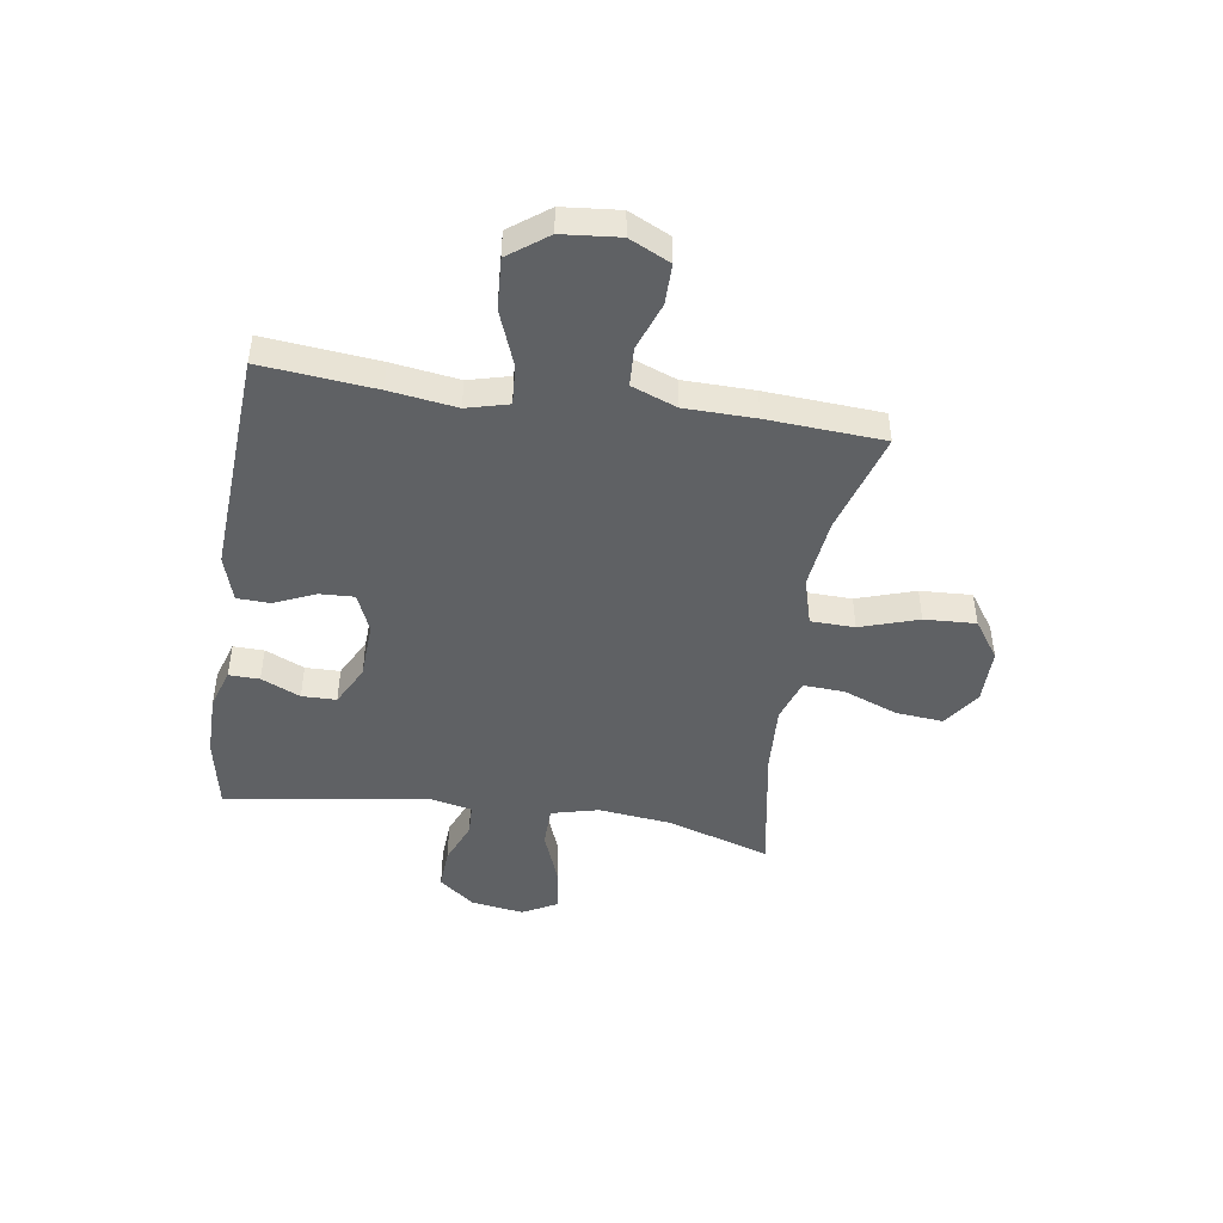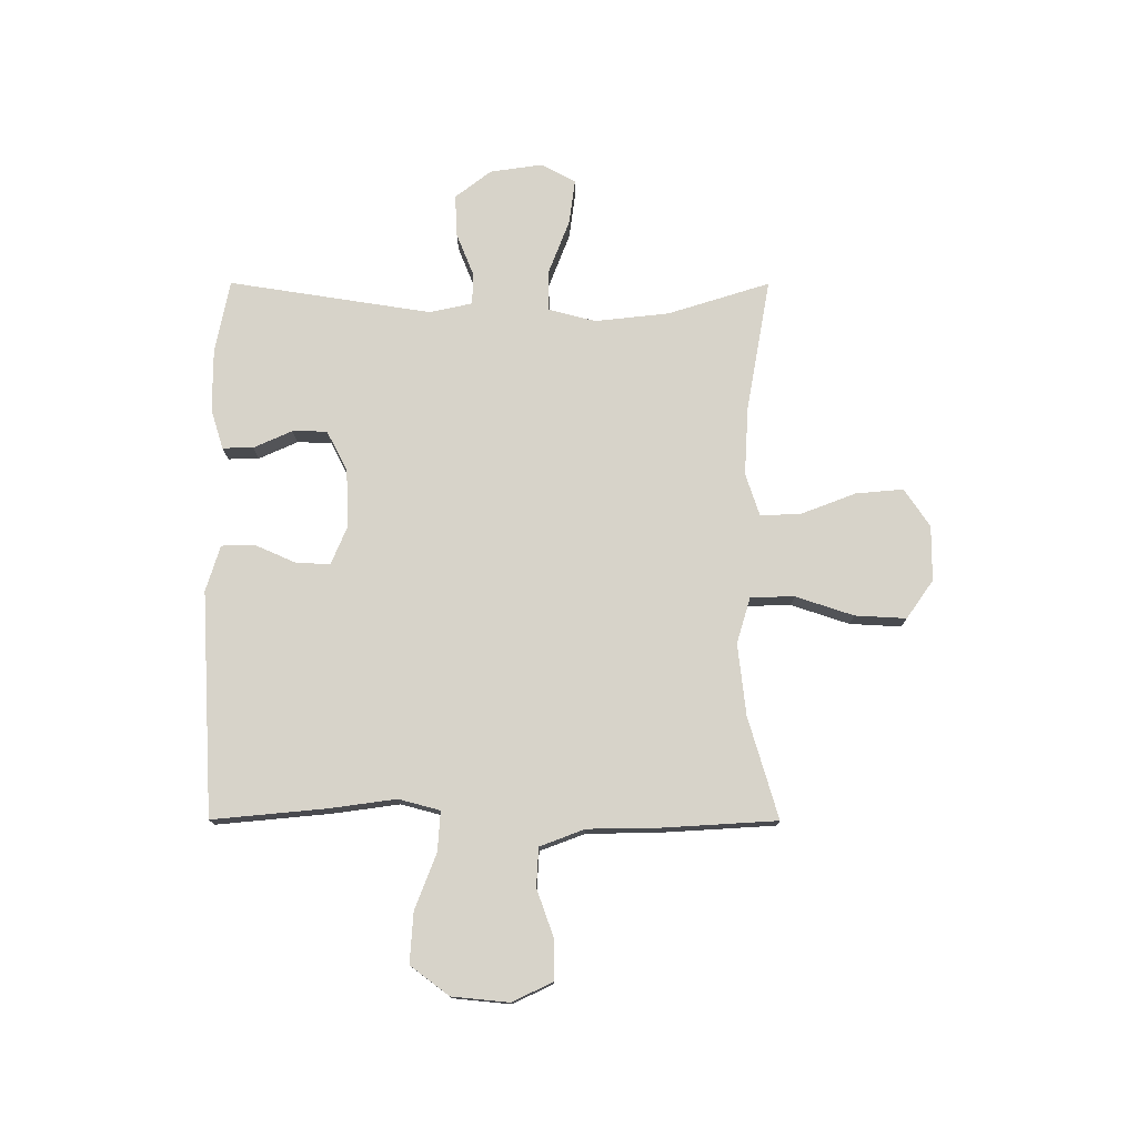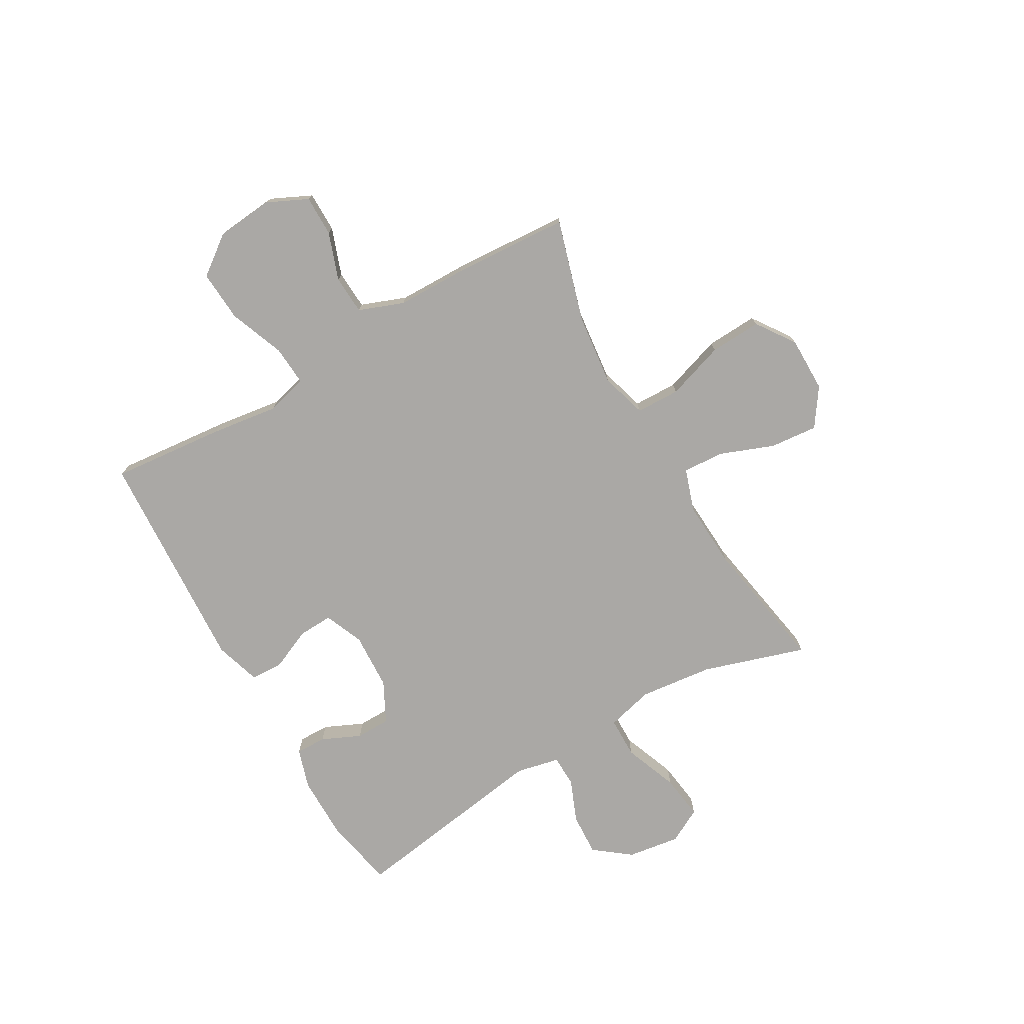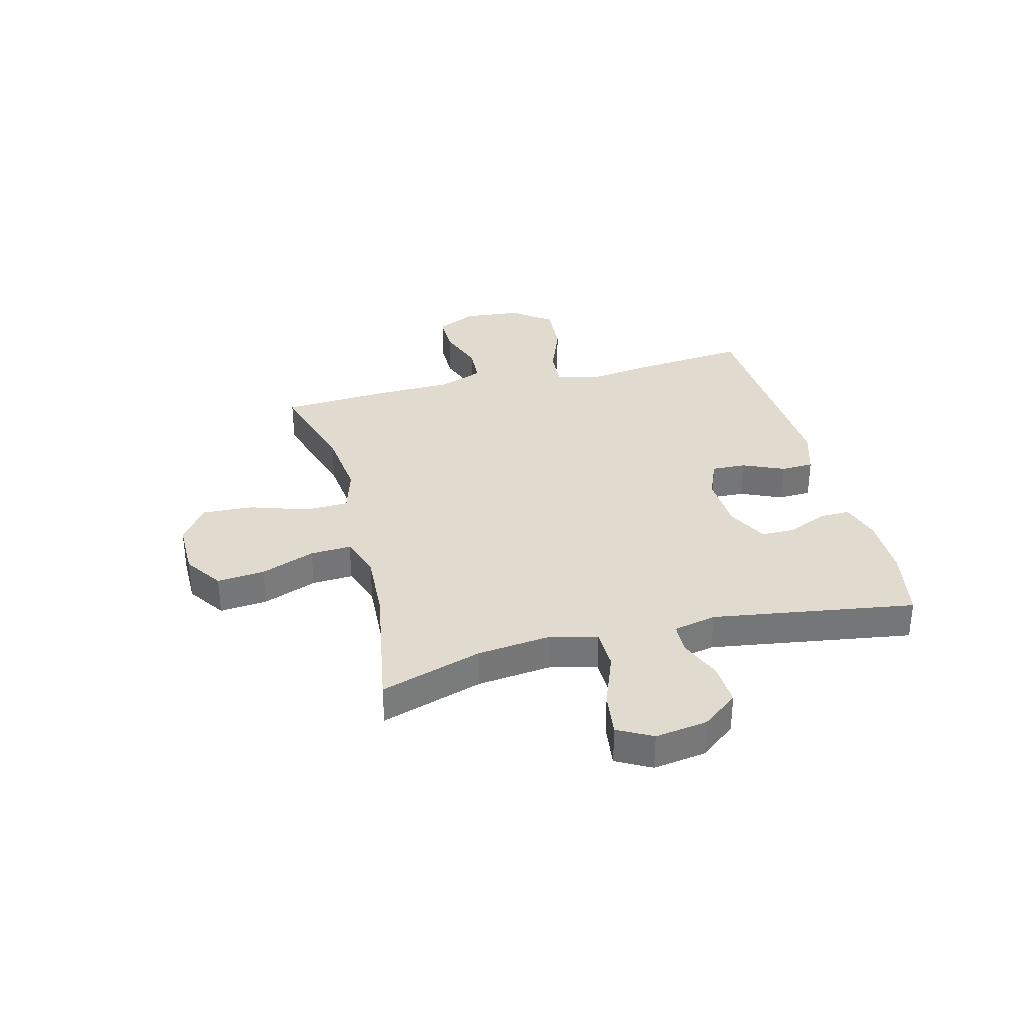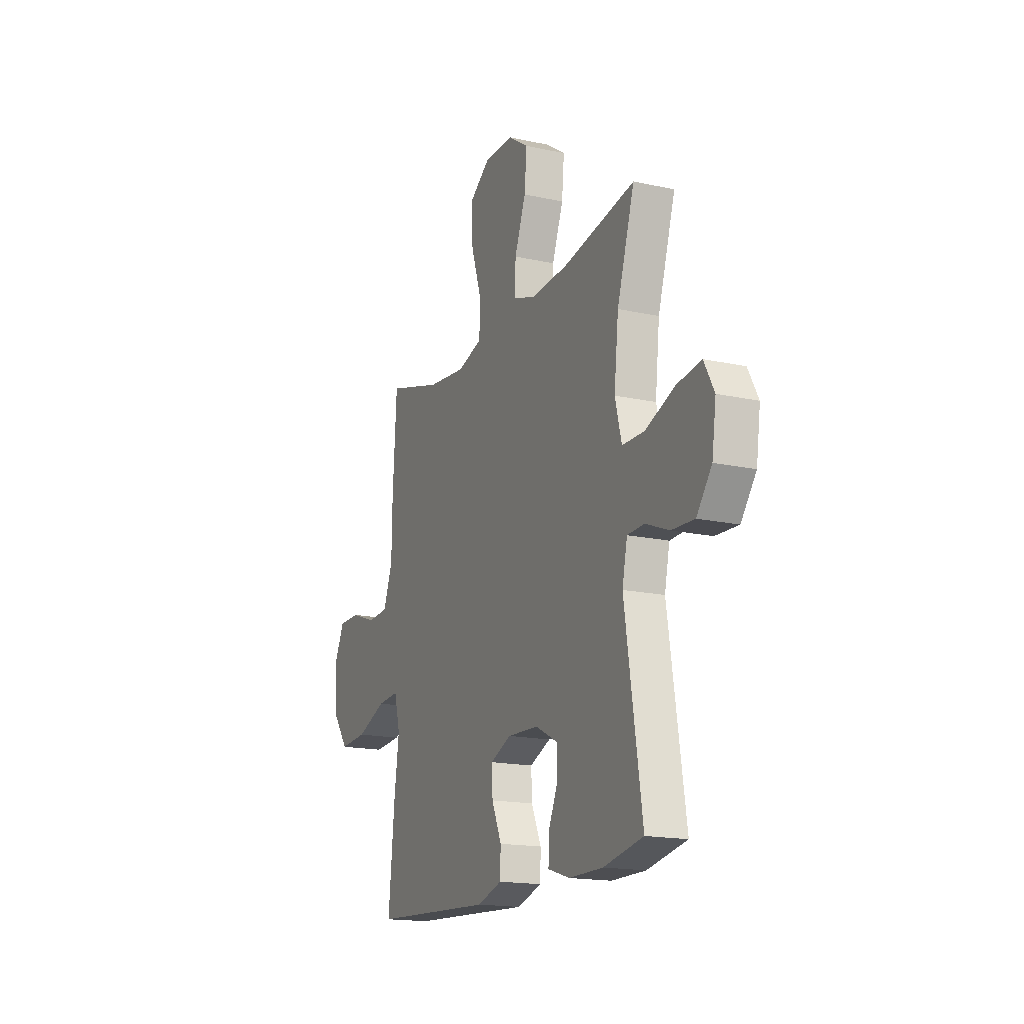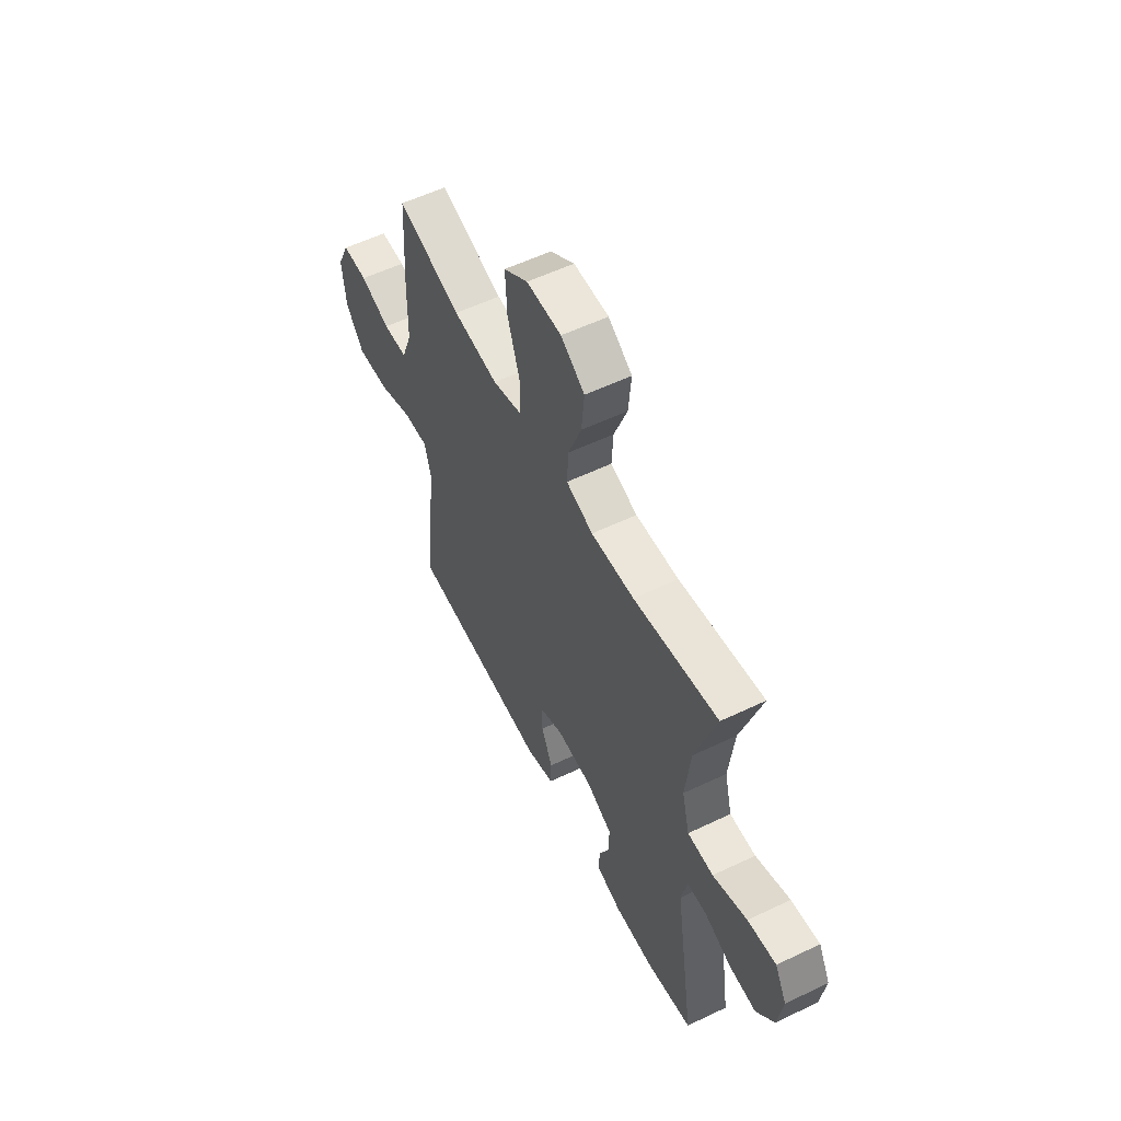
<metadata>
{"format":"obj","ext":"obj","renderer":"f3d","projection":"perspective","resolution":1024,"background":"white","views":[{"elev":-46.3,"azim":-98.8,"up":"+Y"},{"elev":76.2,"azim":-89.9,"up":"+Y"},{"elev":-75.2,"azim":-60.1,"up":"+Y"},{"elev":33.6,"azim":75.6,"up":"+Y"},{"elev":-17.1,"azim":66.2,"up":"+Z"},{"elev":56.6,"azim":63.5,"up":"+Z"}]}
</metadata>
<code>
v 0.5 0.07 -0.5
v 0.367 0.07 -0.526
v 0.252 0.07 -0.526
v 0.179 0.07 -0.503
v 0.18 0.07 -0.447
v 0.212 0.07 -0.376
v 0.211 0.07 -0.313
v 0.137 0.07 -0.275
v 0.032 0.07 -0.27
v -0.039 0.07 -0.3
v -0.036 0.07 -0.363
v -0.003 0.07 -0.438
v -0.005 0.07 -0.498
v -0.089 0.07 -0.524
v -0.5 0.07 -0.5
v -0.48 0.07 -0.292
v -0.463 0.07 -0.17
v -0.483 0.07 -0.094
v -0.556 0.07 -0.099
v -0.657 0.07 -0.138
v -0.75 0.07 -0.144
v -0.803 0.07 -0.073
v -0.813 0.07 0.031
v -0.778 0.07 0.105
v -0.704 0.07 0.105
v -0.617 0.07 0.074
v -0.546 0.07 0.078
v -0.515 0.07 0.16
v -0.513 0.07 0.288
v -0.5 0.07 0.5
v -0.314 0.07 0.445
v -0.183 0.07 0.43
v -0.099 0.07 0.455
v -0.097 0.07 0.535
v -0.132 0.07 0.641
v -0.137 0.07 0.735
v -0.067 0.07 0.784
v 0.034 0.07 0.784
v 0.103 0.07 0.737
v 0.095 0.07 0.65
v 0.057 0.07 0.551
v 0.053 0.07 0.476
v 0.131 0.07 0.45
v 0.256 0.07 0.457
v 0.5 0.07 0.5
v 0.441 0.07 0.313
v 0.426 0.07 0.178
v 0.448 0.07 0.092
v 0.523 0.07 0.091
v 0.622 0.07 0.129
v 0.704 0.07 0.14
v 0.738 0.07 0.077
v 0.724 0.07 -0.019
v 0.673 0.07 -0.085
v 0.596 0.07 -0.081
v 0.517 0.07 -0.049
v 0.46 0.07 -0.051
v 0.443 0.07 -0.13
v 0.5 0 -0.5
v 0.367 0 -0.526
v 0.252 0 -0.526
v 0.179 0 -0.503
v 0.18 0 -0.447
v 0.212 0 -0.376
v 0.211 0 -0.313
v 0.137 0 -0.275
v 0.032 0 -0.27
v -0.039 0 -0.3
v -0.036 0 -0.363
v -0.003 0 -0.438
v -0.005 0 -0.498
v -0.089 0 -0.524
v -0.5 0 -0.5
v -0.48 0 -0.292
v -0.463 0 -0.17
v -0.483 0 -0.094
v -0.556 0 -0.099
v -0.657 0 -0.138
v -0.75 0 -0.144
v -0.803 0 -0.073
v -0.813 0 0.031
v -0.778 0 0.105
v -0.704 0 0.105
v -0.617 0 0.074
v -0.546 0 0.078
v -0.515 0 0.16
v -0.513 0 0.288
v -0.5 0 0.5
v -0.314 0 0.445
v -0.183 0 0.43
v -0.099 0 0.455
v -0.097 0 0.535
v -0.132 0 0.641
v -0.137 0 0.735
v -0.067 0 0.784
v 0.034 0 0.784
v 0.103 0 0.737
v 0.095 0 0.65
v 0.057 0 0.551
v 0.053 0 0.476
v 0.131 0 0.45
v 0.256 0 0.457
v 0.5 0 0.5
v 0.441 0 0.313
v 0.426 0 0.178
v 0.448 0 0.092
v 0.523 0 0.091
v 0.622 0 0.129
v 0.704 0 0.14
v 0.738 0 0.077
v 0.724 0 -0.019
v 0.673 0 -0.085
v 0.596 0 -0.081
v 0.517 0 -0.049
v 0.46 0 -0.051
v 0.443 0 -0.13
f 54 55 56
f 53 54 56
f 52 53 56
f 51 52 56
f 50 51 56
f 49 50 56
f 48 49 56 57
f 47 48 57 58
f 44 45 46
f 43 44 46 47
f 42 43 47 58
f 39 40 41
f 38 39 41
f 37 38 41
f 36 37 41
f 35 36 41
f 34 35 41
f 33 34 41 42
f 58 1 2
f 42 58 2
f 33 42 2
f 32 33 2
f 28 29 30 31
f 27 28 31 32
f 24 25 26
f 23 24 26
f 22 23 26
f 21 22 26
f 20 21 26
f 19 20 26
f 18 19 26 27
f 15 16 17
f 14 15 17
f 13 14 17
f 12 13 17
f 11 12 17
f 10 11 17 18
f 18 27 32
f 10 18 32
f 9 10 32
f 4 5 6
f 3 4 6
f 2 3 6
f 2 6 7
f 32 2 7
f 8 9 32
f 7 8 32
f 114 113 112
f 114 112 111
f 114 111 110
f 114 110 109
f 114 109 108
f 114 108 107
f 115 114 107 106
f 116 115 106 105
f 104 103 102
f 105 104 102 101
f 116 105 101 100
f 99 98 97
f 99 97 96
f 99 96 95
f 99 95 94
f 99 94 93
f 99 93 92
f 100 99 92 91
f 60 59 116
f 60 116 100
f 60 100 91
f 60 91 90
f 89 88 87 86
f 90 89 86 85
f 84 83 82
f 84 82 81
f 84 81 80
f 84 80 79
f 84 79 78
f 84 78 77
f 85 84 77 76
f 75 74 73
f 75 73 72
f 75 72 71
f 75 71 70
f 75 70 69
f 76 75 69 68
f 90 85 76
f 90 76 68
f 90 68 67
f 64 63 62
f 64 62 61
f 64 61 60
f 65 64 60
f 65 60 90
f 90 67 66
f 90 66 65
f 1 59 60 2
f 2 60 61 3
f 3 61 62 4
f 4 62 63 5
f 5 63 64 6
f 6 64 65 7
f 7 65 66 8
f 8 66 67 9
f 9 67 68 10
f 10 68 69 11
f 11 69 70 12
f 12 70 71 13
f 13 71 72 14
f 14 72 73 15
f 15 73 74 16
f 16 74 75 17
f 17 75 76 18
f 18 76 77 19
f 19 77 78 20
f 20 78 79 21
f 21 79 80 22
f 22 80 81 23
f 23 81 82 24
f 24 82 83 25
f 25 83 84 26
f 26 84 85 27
f 27 85 86 28
f 28 86 87 29
f 29 87 88 30
f 30 88 89 31
f 31 89 90 32
f 32 90 91 33
f 33 91 92 34
f 34 92 93 35
f 35 93 94 36
f 36 94 95 37
f 37 95 96 38
f 38 96 97 39
f 39 97 98 40
f 40 98 99 41
f 41 99 100 42
f 42 100 101 43
f 43 101 102 44
f 44 102 103 45
f 45 103 104 46
f 46 104 105 47
f 47 105 106 48
f 48 106 107 49
f 49 107 108 50
f 50 108 109 51
f 51 109 110 52
f 52 110 111 53
f 53 111 112 54
f 54 112 113 55
f 55 113 114 56
f 56 114 115 57
f 57 115 116 58
f 58 116 59 1

</code>
